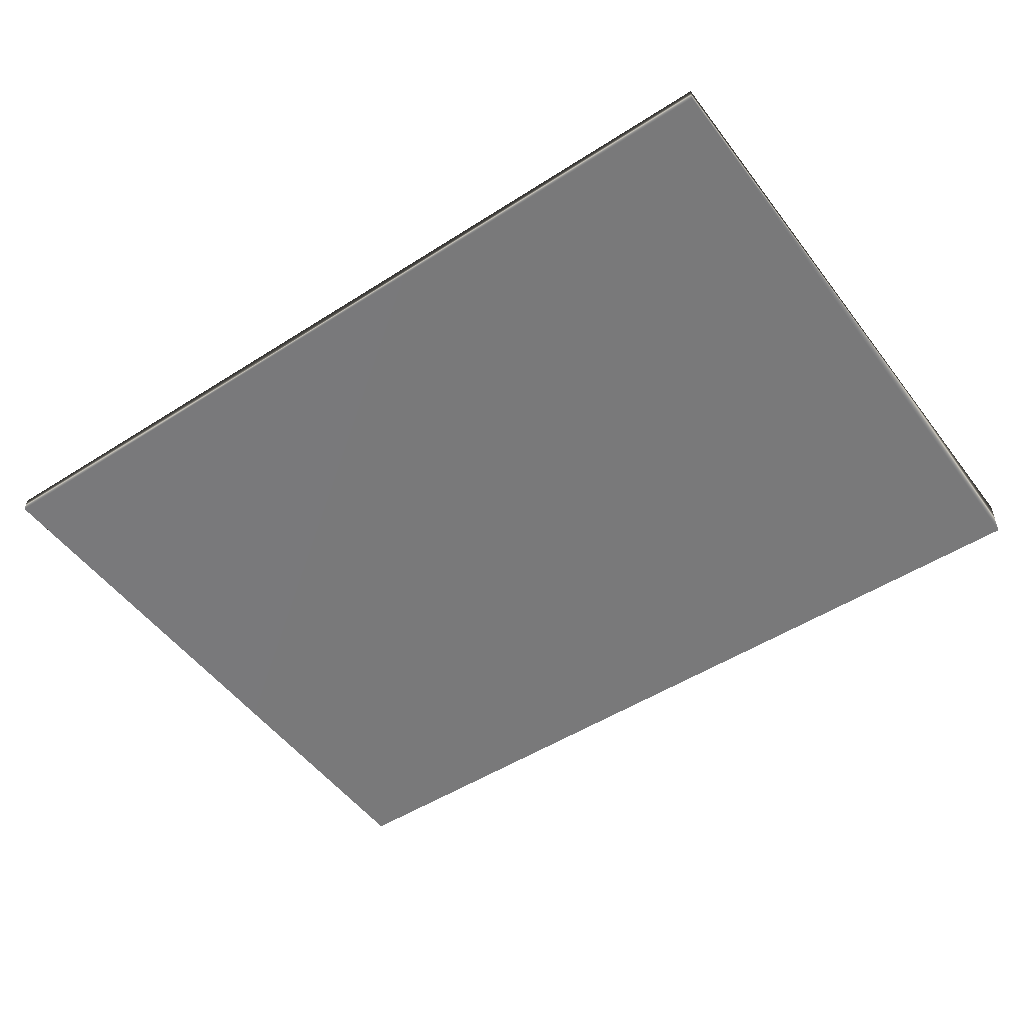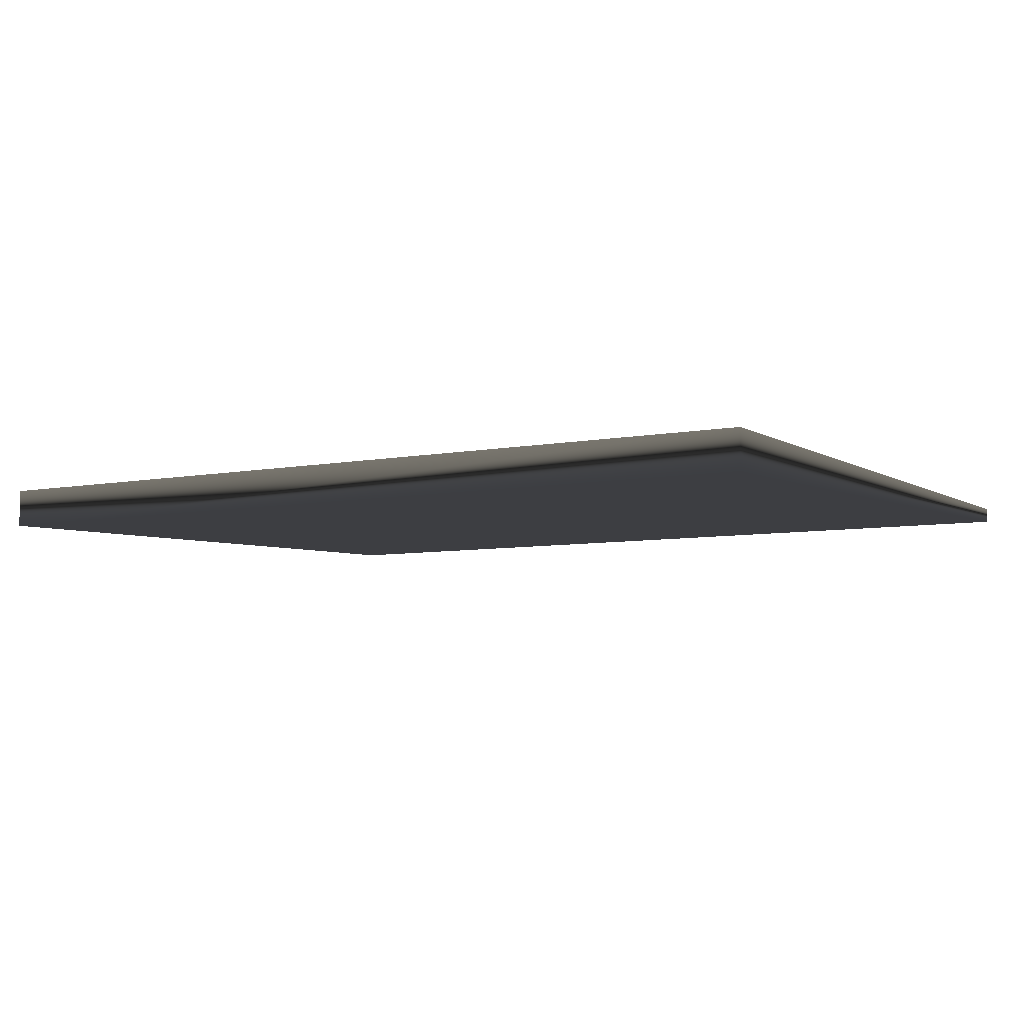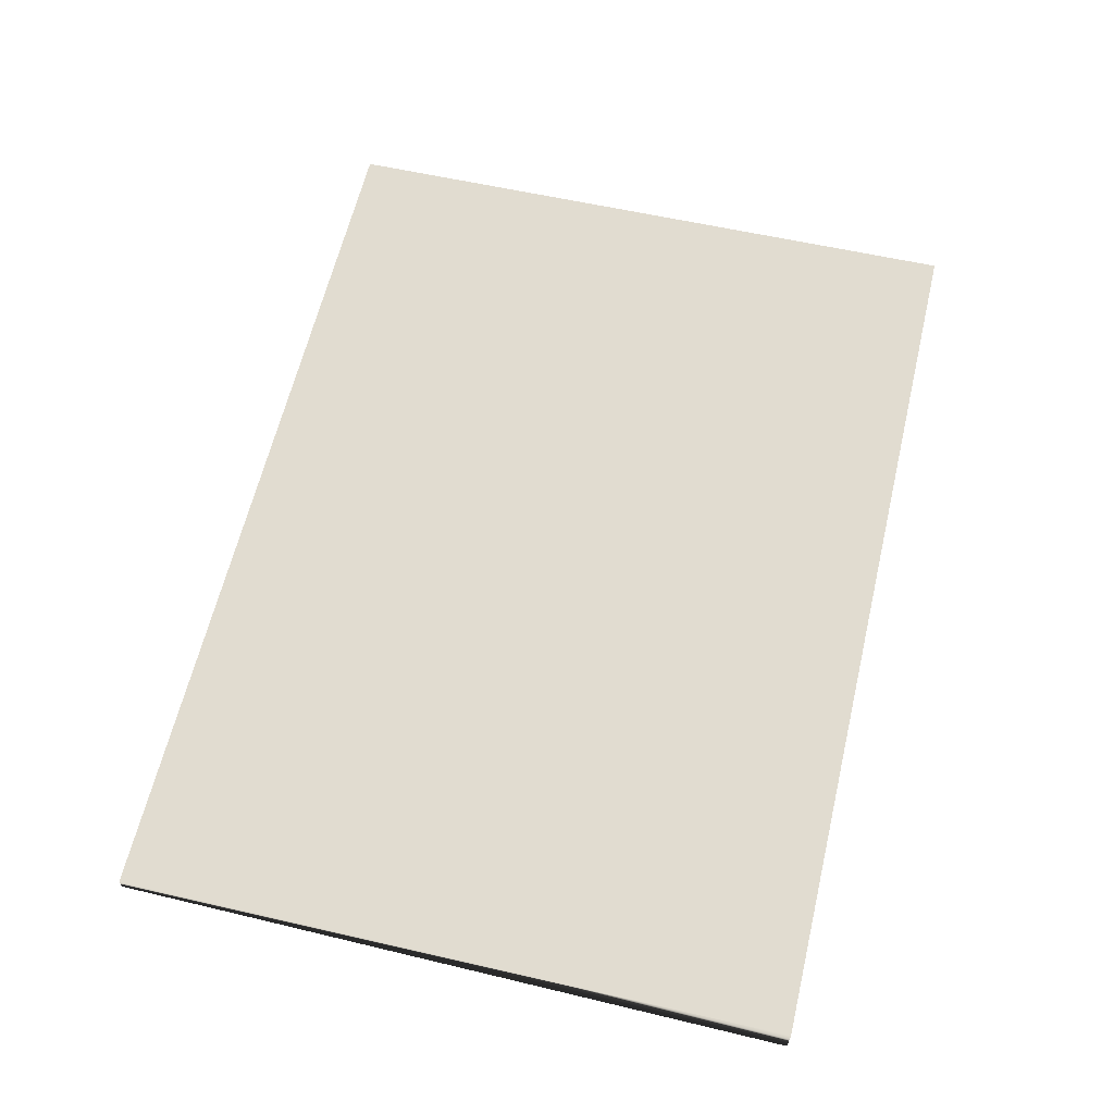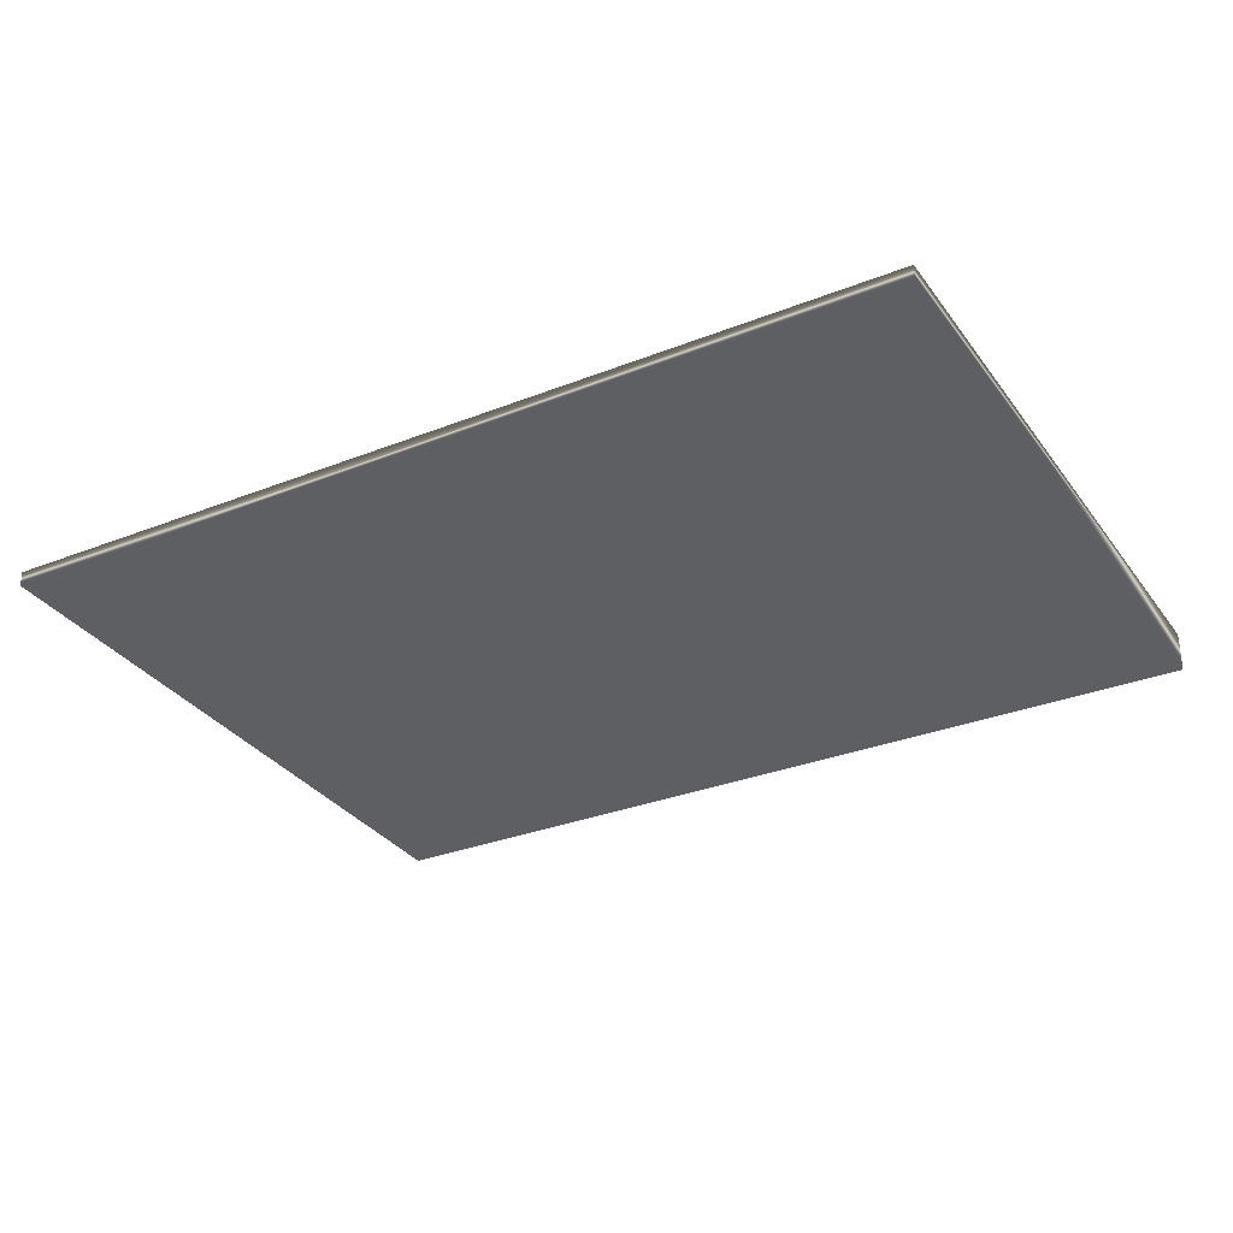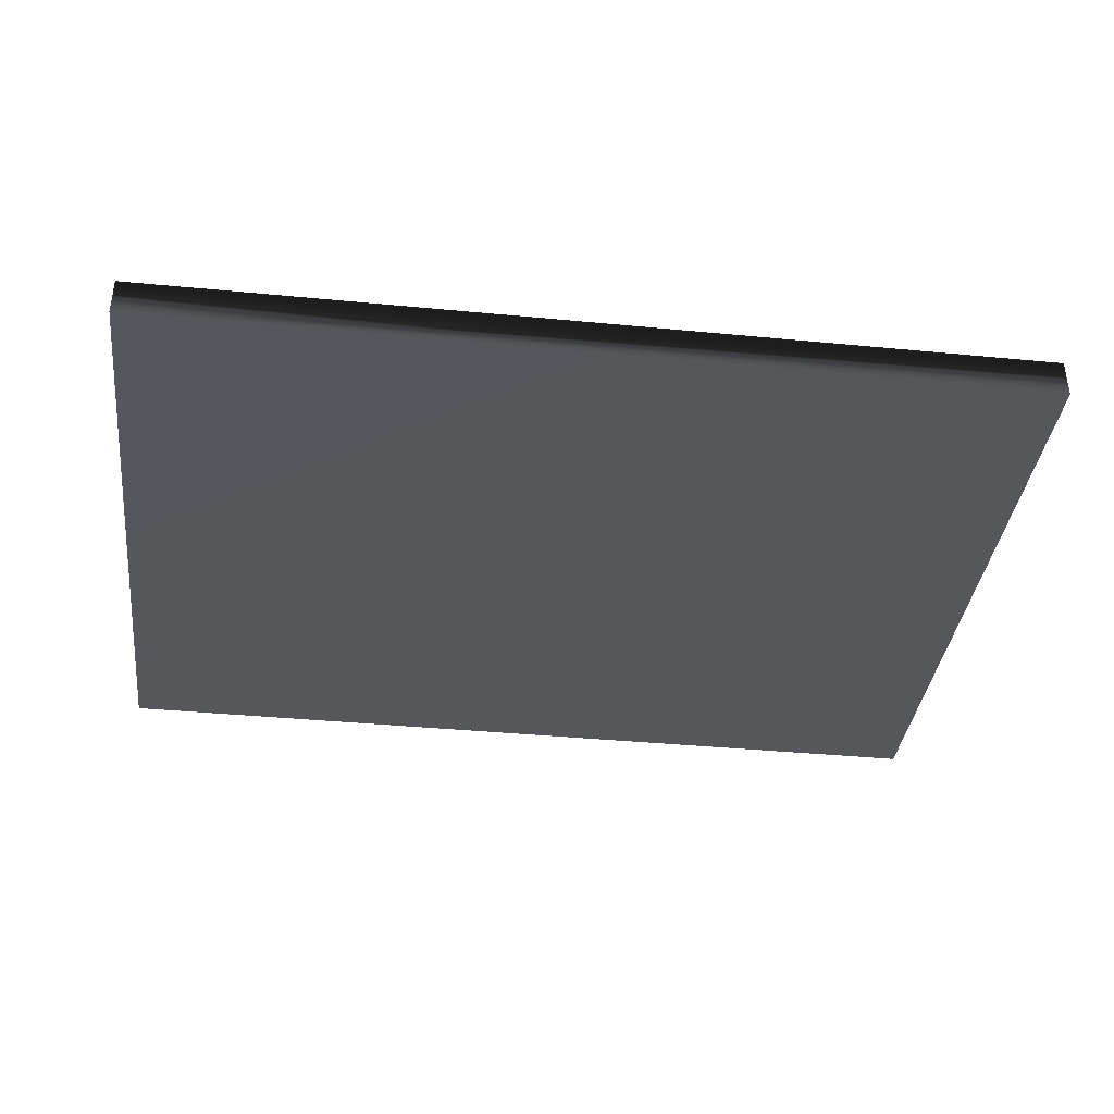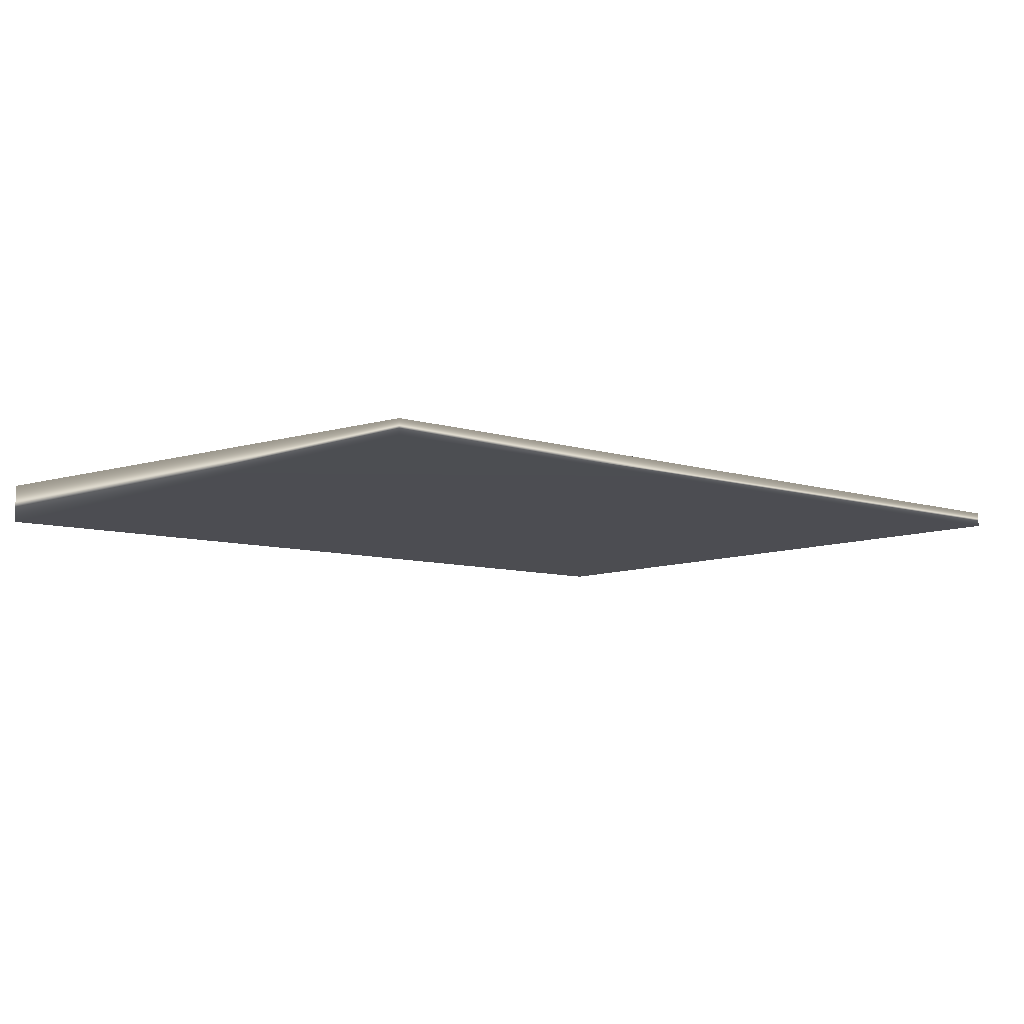
<metadata>
{"format":"obj","ext":"obj","renderer":"f3d","projection":"perspective","resolution":1024,"background":"white","views":[{"elev":-49.6,"azim":35.4,"up":"+Y"},{"elev":-6.0,"azim":-147.5,"up":"+Y"},{"elev":62.8,"azim":103.4,"up":"+Y"},{"elev":-31.0,"azim":29.5,"up":"+Y"},{"elev":-38.2,"azim":173.0,"up":"+Y"},{"elev":-7.7,"azim":-43.5,"up":"+Y"}]}
</metadata>
<code>
v  7.805 0.3933 6.365
v  7.805 0.1563 -6.365
v  -9.409 0.3933 6.365
v  -9.409 0.147 -6.365
v  7.805 0.6764 6.365
v  7.805 0.9134 -6.365
v  -9.409 0.6764 6.365
v  -9.409 0.9227 -6.365
g traveler_magazine
f 4 2 1 3
f 8 7 5 6
f 6 5 1 2
f 8 6 2 4
f 7 8 4 3
f 5 7 3 1
g

</code>
